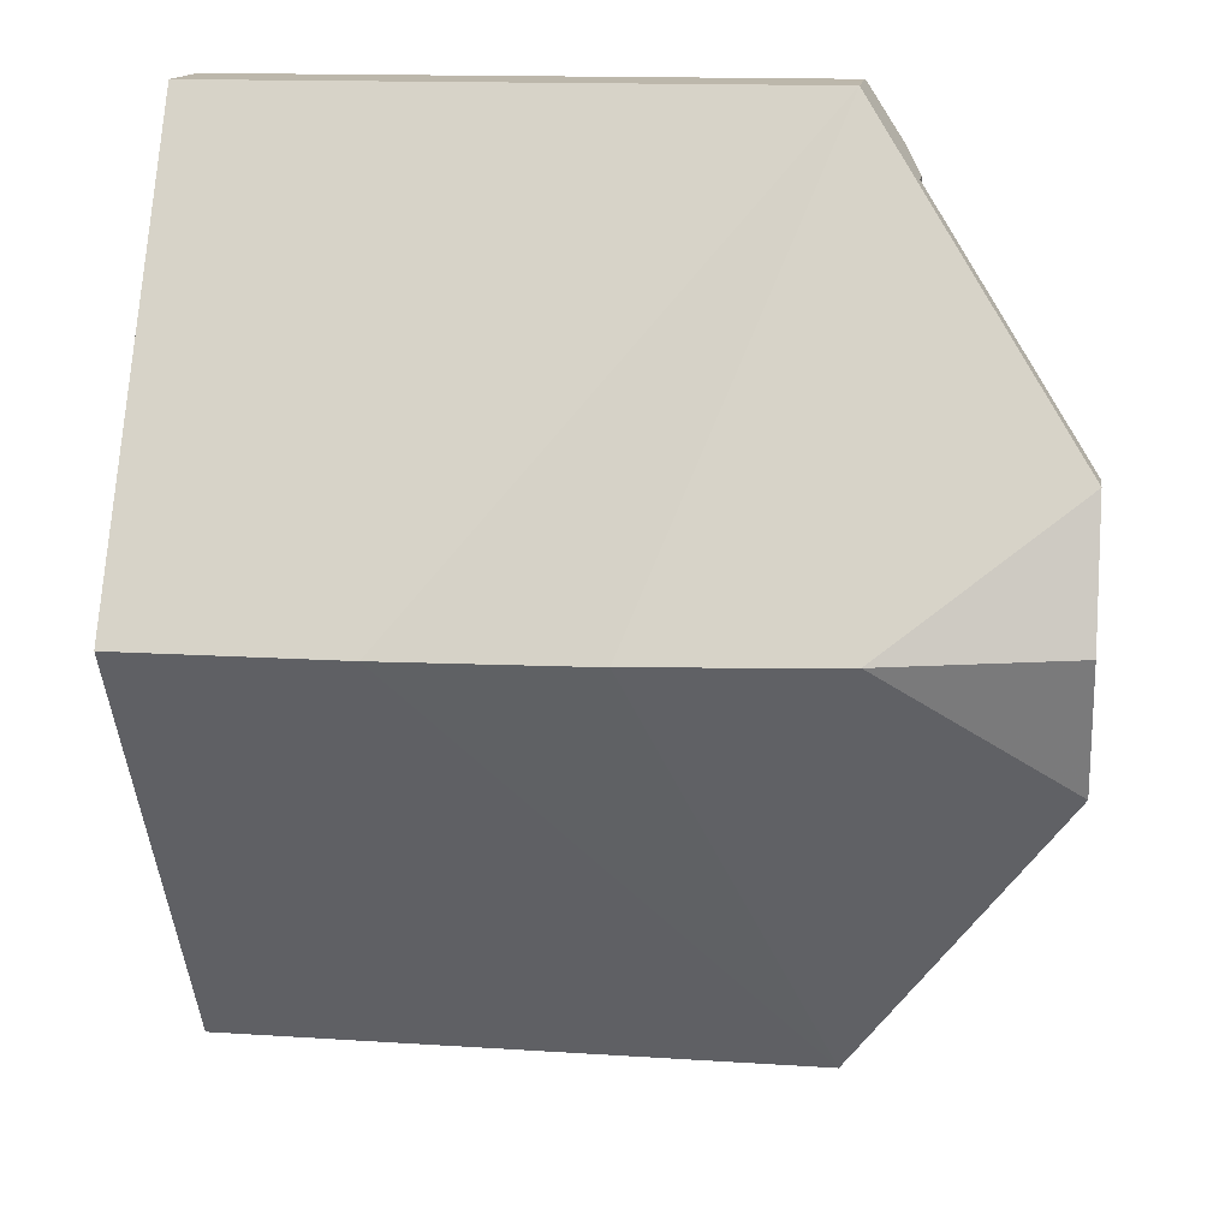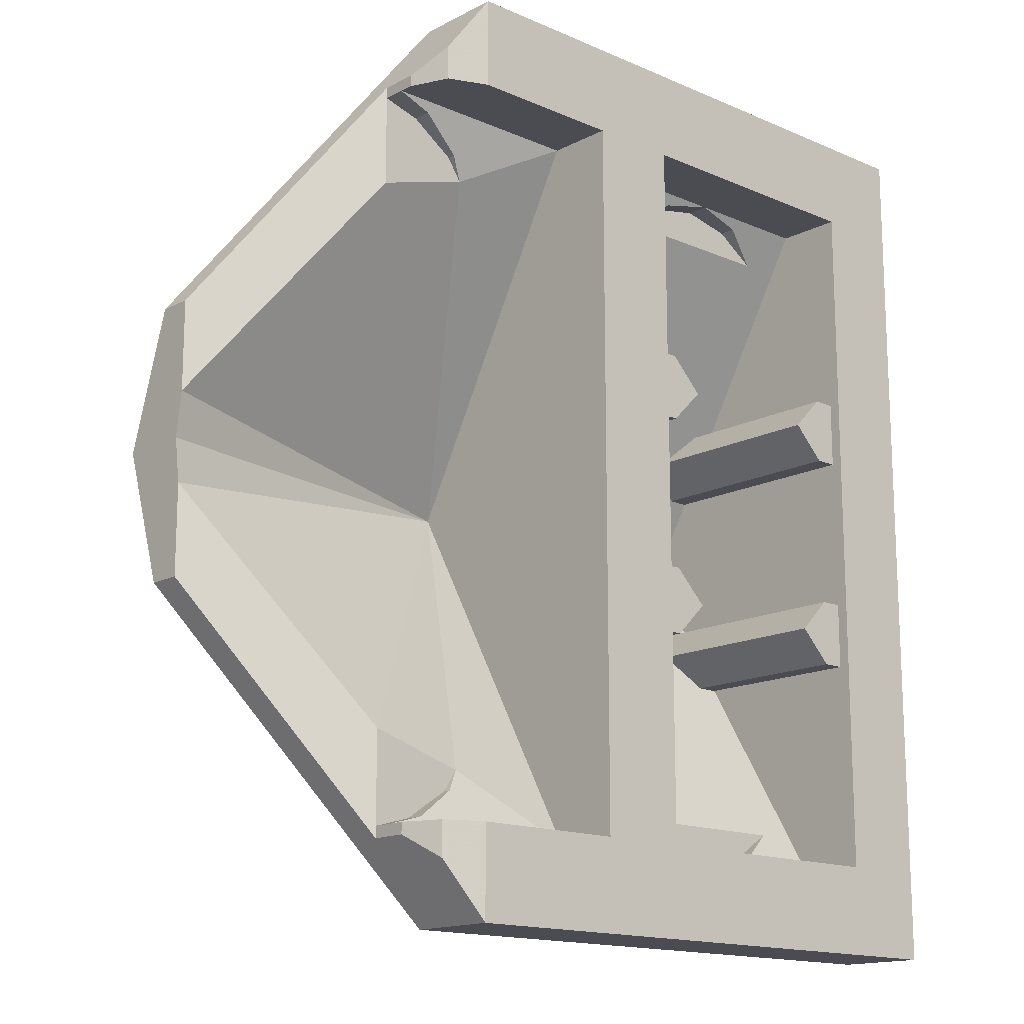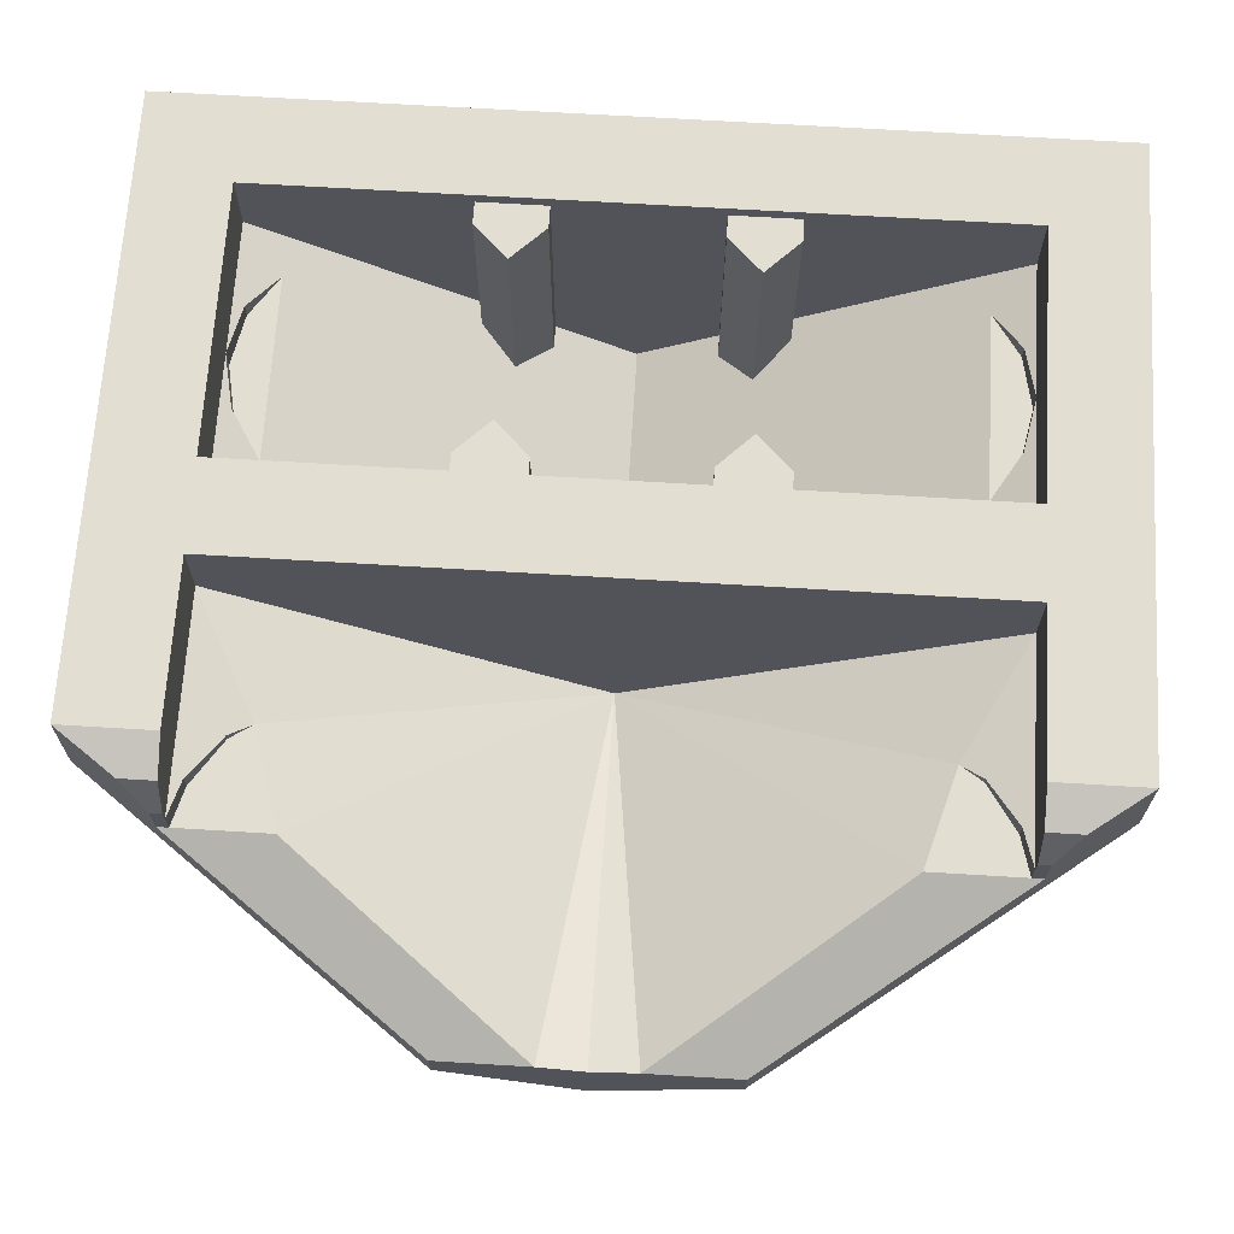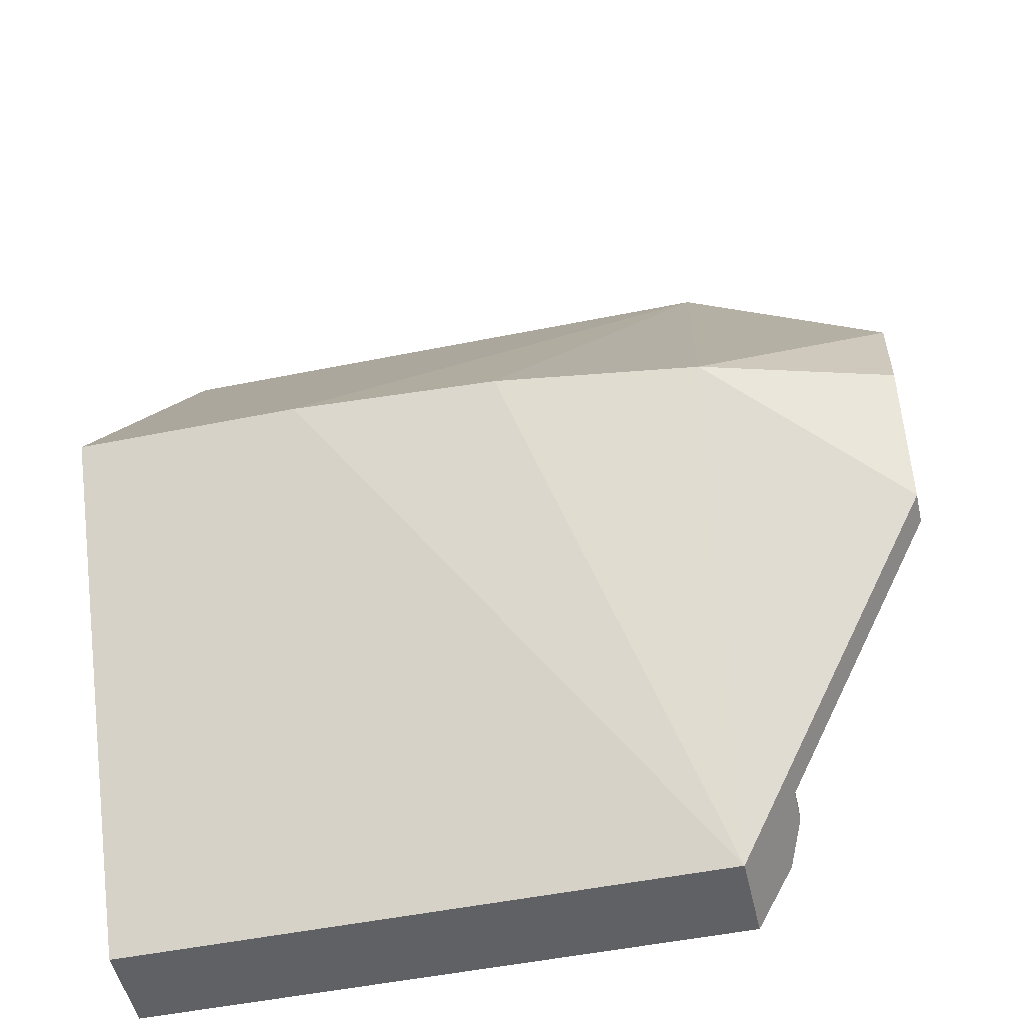
<metadata>
{"format":"obj","ext":"obj","renderer":"f3d","projection":"perspective","resolution":1024,"background":"white","views":[{"elev":14.3,"azim":8.2,"up":"+Z"},{"elev":-15.3,"azim":137.5,"up":"+Z"},{"elev":67.5,"azim":93.5,"up":"+Y"},{"elev":-50.3,"azim":12.6,"up":"+Z"}]}
</metadata>
<code>
v -1 0 -1
v -0.8 0 -0.8
v -0.2 0 -0.8
v 0.35 0 -1
v -0.2 0 -0.8
v 0 0 -0.8
v 0.35 0 -0.825
v 0.35 0 -1
v 0.35 0 -0.8
v 0.35 0 -0.825
v 0 0 -0.8
v -0.8 -0.15 -0.8
v -0.6148 -0.1635 -0.7772
v -0.5 -0.15 -0.8
v -0.6148 -0.1635 -0.7772
v -0.8 -0.15 -0.8
v -0.7072 -0.2 -0.7155
v -0.2 -0.15 -0.8
v -0.5 -0.15 -0.8
v -0.3852 -0.1635 -0.7772
v -0.2 -0.15 -0.8
v -0.3852 -0.1635 -0.7772
v -0.2928 -0.2 -0.7155
v -0.7072 -0.2 -0.7155
v -0.8 -0.15 -0.8
v -0.8 -0.6231 0
v -0.8 -0.6231 0
v -0.2 -0.6231 0
v -0.2928 -0.2 -0.7155
v -0.7072 -0.2 -0.7155
v -0.2928 -0.2 -0.7155
v -0.2 -0.6231 0
v -0.2 -0.15 -0.8
v -0.8 -0.15 -0.8
v -0.5 -0.15 -0.8
v -0.8 0 -0.8
v -0.2 -0.15 -0.8
v -0.2 0 -0.8
v -0.8 0 -0.8
v -0.5 -0.15 -0.8
v -0.3852 -0.2 -0.7772
v -0.2928 -0.2 -0.7155
v -0.3852 -0.1635 -0.7772
v -0.6148 -0.2 -0.7772
v -0.6148 -0.1635 -0.7772
v -0.7072 -0.2 -0.7155
v -0.3852 -0.2 -0.7772
v -0.3852 -0.1635 -0.7772
v -0.5 -0.15 -0.8
v -0.5 -0.2 -0.8
v -0.6148 -0.2 -0.7772
v -0.5 -0.2 -0.8
v -0.5 -0.15 -0.8
v -0.6148 -0.1635 -0.7772
v -0.7072 -0.2 -0.7155
v -0.2928 -0.2 -0.7155
v -0.3852 -0.2 -0.7772
v -0.6148 -0.2 -0.7772
v -0.3852 -0.2 -0.7772
v -0.5 -0.2 -0.8
v -0.6148 -0.2 -0.7772
v -0.25 -0.5196 -0.175
v -0.25 -0.025 -0.175
v -0.2 -0.025 -0.175
v -0.2 -0.5196 -0.175
v -0.2 -0.4309 -0.325
v -0.2 -0.025 -0.325
v -0.25 -0.025 -0.325
v -0.25 -0.4309 -0.325
v -0.2 -0.025 -0.325
v -0.25 -0.025 -0.325
v -0.25 -0.025 -0.175
v -0.2 -0.025 -0.175
v -0.25 -0.025 -0.175
v -0.325 -0.025 -0.25
v -0.325 -0.525 -0.25
v -0.25 -0.525 -0.175
v -0.325 -0.025 -0.25
v -0.25 -0.025 -0.325
v -0.25 -0.525 -0.325
v -0.325 -0.525 -0.25
v -0.325 -0.025 -0.25
v -0.25 -0.025 -0.175
v -0.25 -0.025 -0.325
v -0.8 -0.5196 -0.175
v -0.8 -0.025 -0.175
v -0.75 -0.025 -0.175
v -0.75 -0.5196 -0.175
v -0.75 -0.4309 -0.325
v -0.75 -0.025 -0.325
v -0.8 -0.025 -0.325
v -0.8 -0.4309 -0.325
v -0.8 -0.025 -0.325
v -0.75 -0.025 -0.325
v -0.75 -0.025 -0.175
v -0.8 -0.025 -0.175
v -0.75 -0.025 -0.175
v -0.675 -0.025 -0.25
v -0.675 -0.525 -0.25
v -0.75 -0.525 -0.175
v -0.675 -0.025 -0.25
v -0.75 -0.025 -0.325
v -0.75 -0.525 -0.325
v -0.675 -0.525 -0.25
v -0.675 -0.025 -0.25
v -0.75 -0.025 -0.175
v -0.75 -0.025 -0.325
v 0.4688 -0.1187 -0.825
v 0.434 -0.03478 -0.8763
v 0.35 0 -1
v 0.434 -0.03478 -0.825
v 0.4688 -0.1187 -0.825
v 0.434 -0.03478 -0.8763
v 0.35 0 -0.825
v 0.434 -0.03478 -0.825
v 0.434 -0.03478 -0.8763
v 0.35 0 -1
v 0.434 -0.03478 -0.825
v 0.4688 -0.1187 -0.825
v 0.4688 -0.1187 -0.8
v 0.434 -0.03478 -0.8
v 0.35 0 -0.825
v 0.434 -0.03478 -0.825
v 0.434 -0.03478 -0.8
v 0.35 0 -0.8
v 0.4688 -0.1187 -0.8
v 0.434 -0.03478 -0.8
v 0.35 0 -0.8
v 0.35 -0.2 -1
v 0.35 0 -1
v 0.4688 -0.1187 -0.825
v 0.4688 -0.2 -0.825
v 0.4688 -0.15 -0.8
v 0.4688 -0.1187 -0.8
v 0.35 0 -0.8
v 0 -0.15 -0.8
v 0 -0.15 -0.8
v 0.35 0 -0.8
v 0 0 -0.8
v 0.4688 -0.1187 -0.8
v 0.4688 -0.15 -0.8
v 0.4688 -0.2 -0.825
v 0.4688 -0.1187 -0.825
v 0.4688 -0.15 -0.8
v 0.4688 -0.2 -0.8
v 0.4688 -0.2 -0.825
v 0 -0.15 -0.8
v 0.2554 -0.2 -0.6635
v 0.2879 -0.1822 -0.7121
v 0.2879 -0.1822 -0.7121
v 0.3852 -0.1584 -0.7772
v 0 -0.15 -0.8
v 0.3852 -0.1584 -0.7772
v 0.4688 -0.15 -0.8
v 0 -0.15 -0.8
v 0.2554 -0.2 -0.6635
v 0 -0.5985 0
v 0.4688 -0.2 -0.6
v 0 -0.15 -0.8
v 0 -0.5985 0
v 0.2554 -0.2 -0.6635
v 0.4688 -0.2 -0.6
v 0 -0.5985 0
v 0.825 -0.425 -0.1
v 0.3852 -0.2 -0.7772
v 0.4688 -0.2 -0.8
v 0.4688 -0.15 -0.8
v 0.3852 -0.1584 -0.7772
v 0.3852 -0.1584 -0.7772
v 0.2879 -0.1822 -0.7121
v 0.2879 -0.2 -0.7121
v 0.3852 -0.2 -0.7772
v 0.3852 -0.2 -0.7772
v 0.2879 -0.2 -0.7121
v 0.2554 -0.2 -0.6635
v 0.4688 -0.2 -0.6
v 0.4688 -0.2 -0.6
v 0.4688 -0.2 -0.8
v 0.3852 -0.2 -0.7772
v 0.825 -0.44 0
v 0.825 -0.425 -0.1
v 0 -0.5985 0
v 0.2554 -0.2 -0.6635
v 0.2879 -0.2 -0.7121
v 0.2879 -0.1822 -0.7121
v 0.825 -0.425 -0.3
v 0.4688 -0.2 -0.8
v 0.4688 -0.2 -0.6
v 0.825 -0.425 -0.1
v 0.4688 -0.2 -0.825
v 0.4688 -0.2 -0.8
v 0.825 -0.425 -0.3
v 0.825 -0.5 -0.3
v 0.35 -0.2 -1
v 0.4688 -0.2 -0.825
v 0.825 -0.425 -0.3
v 0.825 -0.425 -0.3
v 0.825 -0.425 -0.1
v 0.825 -0.5 -0.3
v 0.825 -0.44 0
v 0.825 -0.6 0
v 0.825 -0.5 -0.3
v 0.825 -0.425 -0.1
v 0.35 -0.2 -1
v 0.35 0 -1
v -1 0 -1
v -1 -0.2 -1
v -0.04325 -0.7772 0
v -0.5 -0.8 0
v 0.35 -0.2 -1
v 0.825 -0.6 0
v 0.4058 -0.7175 0
v 0.825 -0.5 -0.3
v -0.04325 -0.7772 0
v 0.35 -0.2 -1
v 0.4058 -0.7175 0
v 0.35 -0.2 -1
v -0.5 -0.8 0
v -1 -0.8 0
v -1 -0.2 -1
v 0.825 -0.5 -0.3
v 0.4058 -0.7175 0
v 0.35 -0.2 -1
v -1 0 1
v -0.8 0 0.8
v -0.2 0 0.8
v 0.35 0 1
v -0.2 0 0.8
v 0 0 0.8
v 0.35 0 0.825
v 0.35 0 1
v 0.35 0 0.8
v 0.35 0 0.825
v 0 0 0.8
v -0.8 -0.15 0.8
v -0.6148 -0.1635 0.7772
v -0.5 -0.15 0.8
v -0.6148 -0.1635 0.7772
v -0.8 -0.15 0.8
v -0.7072 -0.2 0.7155
v -0.2 -0.15 0.8
v -0.5 -0.15 0.8
v -0.3852 -0.1635 0.7772
v -0.2 -0.15 0.8
v -0.3852 -0.1635 0.7772
v -0.2928 -0.2 0.7155
v -0.7072 -0.2 0.7155
v -0.8 -0.15 0.8
v -0.8 -0.6231 0
v -0.8 -0.6231 0
v -0.2 -0.6231 0
v -0.2928 -0.2 0.7155
v -0.7072 -0.2 0.7155
v -0.2928 -0.2 0.7155
v -0.2 -0.6231 0
v -0.2 -0.15 0.8
v -0.8 -0.15 0.8
v -0.5 -0.15 0.8
v -0.8 0 0.8
v -0.2 -0.15 0.8
v -0.2 0 0.8
v -0.8 0 0.8
v -0.5 -0.15 0.8
v -0.3852 -0.2 0.7772
v -0.2928 -0.2 0.7155
v -0.3852 -0.1635 0.7772
v -0.6148 -0.2 0.7772
v -0.6148 -0.1635 0.7772
v -0.7072 -0.2 0.7155
v -0.3852 -0.2 0.7772
v -0.3852 -0.1635 0.7772
v -0.5 -0.15 0.8
v -0.5 -0.2 0.8
v -0.6148 -0.2 0.7772
v -0.5 -0.2 0.8
v -0.5 -0.15 0.8
v -0.6148 -0.1635 0.7772
v -0.7072 -0.2 0.7155
v -0.2928 -0.2 0.7155
v -0.3852 -0.2 0.7772
v -0.6148 -0.2 0.7772
v -0.3852 -0.2 0.7772
v -0.5 -0.2 0.8
v -0.6148 -0.2 0.7772
v -0.25 -0.5196 0.175
v -0.25 -0.025 0.175
v -0.2 -0.025 0.175
v -0.2 -0.5196 0.175
v -0.2 -0.4309 0.325
v -0.2 -0.025 0.325
v -0.25 -0.025 0.325
v -0.25 -0.4309 0.325
v -0.2 -0.025 0.325
v -0.25 -0.025 0.325
v -0.25 -0.025 0.175
v -0.2 -0.025 0.175
v -0.25 -0.025 0.175
v -0.325 -0.025 0.25
v -0.325 -0.525 0.25
v -0.25 -0.525 0.175
v -0.325 -0.025 0.25
v -0.25 -0.025 0.325
v -0.25 -0.525 0.325
v -0.325 -0.525 0.25
v -0.325 -0.025 0.25
v -0.25 -0.025 0.175
v -0.25 -0.025 0.325
v -0.8 -0.5196 0.175
v -0.8 -0.025 0.175
v -0.75 -0.025 0.175
v -0.75 -0.5196 0.175
v -0.75 -0.4309 0.325
v -0.75 -0.025 0.325
v -0.8 -0.025 0.325
v -0.8 -0.4309 0.325
v -0.8 -0.025 0.325
v -0.75 -0.025 0.325
v -0.75 -0.025 0.175
v -0.8 -0.025 0.175
v -0.75 -0.025 0.175
v -0.675 -0.025 0.25
v -0.675 -0.525 0.25
v -0.75 -0.525 0.175
v -0.675 -0.025 0.25
v -0.75 -0.025 0.325
v -0.75 -0.525 0.325
v -0.675 -0.525 0.25
v -0.675 -0.025 0.25
v -0.75 -0.025 0.175
v -0.75 -0.025 0.325
v 0.4688 -0.1187 0.825
v 0.434 -0.03478 0.8763
v 0.35 0 1
v 0.434 -0.03478 0.825
v 0.4688 -0.1187 0.825
v 0.434 -0.03478 0.8763
v 0.35 0 0.825
v 0.434 -0.03478 0.825
v 0.434 -0.03478 0.8763
v 0.35 0 1
v 0.434 -0.03478 0.825
v 0.4688 -0.1187 0.825
v 0.4688 -0.1187 0.8
v 0.434 -0.03478 0.8
v 0.35 0 0.825
v 0.434 -0.03478 0.825
v 0.434 -0.03478 0.8
v 0.35 0 0.8
v 0.4688 -0.1187 0.8
v 0.434 -0.03478 0.8
v 0.35 0 0.8
v 0.35 -0.2 1
v 0.35 0 1
v 0.4688 -0.1187 0.825
v 0.4688 -0.2 0.825
v 0.4688 -0.15 0.8
v 0.4688 -0.1187 0.8
v 0.35 0 0.8
v 0 -0.15 0.8
v 0 -0.15 0.8
v 0.35 0 0.8
v 0 0 0.8
v 0.4688 -0.1187 0.8
v 0.4688 -0.15 0.8
v 0.4688 -0.2 0.825
v 0.4688 -0.1187 0.825
v 0.4688 -0.15 0.8
v 0.4688 -0.2 0.8
v 0.4688 -0.2 0.825
v 0 -0.15 0.8
v 0.2554 -0.2 0.6635
v 0.2879 -0.1822 0.7121
v 0.2879 -0.1822 0.7121
v 0.3852 -0.1584 0.7772
v 0 -0.15 0.8
v 0.3852 -0.1584 0.7772
v 0.4688 -0.15 0.8
v 0 -0.15 0.8
v 0.2554 -0.2 0.6635
v 0 -0.5985 0
v 0.4688 -0.2 0.6
v 0 -0.15 0.8
v 0 -0.5985 0
v 0.2554 -0.2 0.6635
v 0.4688 -0.2 0.6
v 0 -0.5985 0
v 0.825 -0.425 0.1
v 0.3852 -0.2 0.7772
v 0.4688 -0.2 0.8
v 0.4688 -0.15 0.8
v 0.3852 -0.1584 0.7772
v 0.3852 -0.1584 0.7772
v 0.2879 -0.1822 0.7121
v 0.2879 -0.2 0.7121
v 0.3852 -0.2 0.7772
v 0.3852 -0.2 0.7772
v 0.2879 -0.2 0.7121
v 0.2554 -0.2 0.6635
v 0.4688 -0.2 0.6
v 0.4688 -0.2 0.6
v 0.4688 -0.2 0.8
v 0.3852 -0.2 0.7772
v 0.825 -0.44 0
v 0.825 -0.425 0.1
v 0 -0.5985 0
v 0.2554 -0.2 0.6635
v 0.2879 -0.2 0.7121
v 0.2879 -0.1822 0.7121
v 0.825 -0.425 0.3
v 0.4688 -0.2 0.8
v 0.4688 -0.2 0.6
v 0.825 -0.425 0.1
v 0.4688 -0.2 0.825
v 0.4688 -0.2 0.8
v 0.825 -0.425 0.3
v 0.825 -0.5 0.3
v 0.35 -0.2 1
v 0.4688 -0.2 0.825
v 0.825 -0.425 0.3
v 0.825 -0.425 0.3
v 0.825 -0.425 0.1
v 0.825 -0.5 0.3
v 0.825 -0.44 0
v 0.825 -0.6 0
v 0.825 -0.5 0.3
v 0.825 -0.425 0.1
v 0.35 -0.2 1
v 0.35 0 1
v -1 0 1
v -1 -0.2 1
v -0.04325 -0.7772 0
v -0.5 -0.8 0
v 0.35 -0.2 1
v 0.825 -0.6 0
v 0.4058 -0.7175 0
v 0.825 -0.5 0.3
v -0.04325 -0.7772 0
v 0.35 -0.2 1
v 0.4058 -0.7175 0
v 0.35 -0.2 1
v -0.5 -0.8 0
v -1 -0.8 0
v -1 -0.2 1
v 0.825 -0.5 0.3
v 0.4058 -0.7175 0
v 0.35 -0.2 1
v -0.8 0 0.8
v -0.8 0 -0.8
v -1 0 -1
v -1 0 1
v 0 0 0.8
v 0 0 -0.8
v -0.2 0 -0.8
v -0.2 0 0.8
v -0.2 -0.15 -0.8
v -0.2 -0.15 0.8
v -0.2 0 0.8
v -0.2 0 -0.8
v -0.2 -0.15 0.8
v -0.2 -0.15 -0.8
v -0.2 -0.6231 0
v -0.8 -0.6231 0
v -0.8 -0.15 -0.8
v -0.8 -0.15 0.8
v -0.8 0 -0.8
v -0.8 0 0.8
v -0.8 -0.15 0.8
v -0.8 -0.15 -0.8
v 0 0 -0.8
v 0 -0.15 -0.8
v 0 -0.15 0.8
v 0 0 0.8
v 0 -0.15 -0.8
v 0 -0.15 0.8
v 0 -0.5985 0
v -1 -0.2 -1
v -1 -0.2 1
v -1 0 1
v -1 0 -1
v -1 -0.2 -1
v -1 -0.8 0
v -1 -0.2 1
g mesh461079
f 1 2 3
f 3 4 1
f 5 6 7
f 7 8 5
f 9 10 11
g mesh461080
f 12 13 14
f 15 16 17
f 18 19 20
f 21 22 23
f 24 25 26
f 27 28 29
f 29 30 27
f 31 32 33
f 34 35 36
f 37 38 39
f 39 40 37
f 41 42 43
f 44 45 46
f 47 48 49
f 49 50 47
f 51 52 53
f 53 54 51
f 55 56 57
f 57 58 55
f 59 60 61
g mesh461082
f 62 64 63
f 64 62 65
g mesh461084
f 66 68 67
f 68 66 69
g mesh461086
f 70 71 72
f 72 73 70
g mesh461088
f 74 75 76
f 76 77 74
f 78 79 80
f 80 81 78
f 82 83 84
g mesh461091
f 85 87 86
f 87 85 88
g mesh461093
f 89 91 90
f 91 89 92
g mesh461095
f 93 95 94
f 95 93 96
g mesh461097
f 97 99 98
f 99 97 100
f 101 103 102
f 103 101 104
f 105 107 106
g mesh461101
f 108 110 109
g mesh461103
f 111 112 113
f 114 115 116
f 116 117 114
g mesh461105
f 118 120 119
f 120 118 121
f 122 124 123
f 124 122 125
g mesh461108
f 126 127 128
f 129 130 131
f 131 132 129
f 133 134 135
f 135 136 133
f 137 138 139
f 140 141 142
f 142 143 140
f 144 145 146
g mesh461110
f 147 148 149
f 150 151 152
f 153 154 155
f 156 157 158
f 159 160 161
f 162 163 164
f 165 166 167
f 167 168 165
f 169 170 171
f 171 172 169
f 173 174 175
f 175 176 173
f 177 178 179
f 180 181 182
f 183 184 185
g mesh461111
f 186 187 188
f 188 189 186
f 190 191 192
f 193 194 195
f 195 196 193
f 197 198 199
f 200 201 202
f 202 203 200
g mesh461113
f 204 206 205
f 206 204 207
f 208 209 210
f 211 212 213
f 214 215 216
f 217 218 219
f 219 220 217
f 221 222 223
g mesh461116
f 224 226 225
f 226 224 227
f 228 230 229
f 230 228 231
f 232 234 233
g mesh461117
f 235 237 236
f 238 240 239
f 241 243 242
f 244 246 245
f 247 249 248
f 250 252 251
f 252 250 253
f 254 256 255
f 257 259 258
f 260 262 261
f 262 260 263
f 264 266 265
f 267 269 268
f 270 272 271
f 272 270 273
f 274 276 275
f 276 274 277
f 278 280 279
f 280 278 281
f 282 284 283
g mesh461119
f 285 286 287
f 287 288 285
g mesh461121
f 289 290 291
f 291 292 289
g mesh461123
f 293 295 294
f 295 293 296
g mesh461125
f 297 299 298
f 299 297 300
f 301 303 302
f 303 301 304
f 305 307 306
g mesh461128
f 308 309 310
f 310 311 308
g mesh461130
f 312 313 314
f 314 315 312
g mesh461132
f 316 317 318
f 318 319 316
g mesh461134
f 320 321 322
f 322 323 320
f 324 325 326
f 326 327 324
f 328 329 330
g mesh461138
f 331 332 333
g mesh461140
f 334 336 335
f 337 339 338
f 339 337 340
g mesh461142
f 341 342 343
f 343 344 341
f 345 346 347
f 347 348 345
g mesh461145
f 349 351 350
f 352 354 353
f 354 352 355
f 356 358 357
f 358 356 359
f 360 362 361
f 363 365 364
f 365 363 366
f 367 369 368
g mesh461147
f 370 372 371
f 373 375 374
f 376 378 377
f 379 381 380
f 382 384 383
f 385 387 386
f 388 390 389
f 390 388 391
f 392 394 393
f 394 392 395
f 396 398 397
f 398 396 399
f 400 402 401
f 403 405 404
f 406 408 407
g mesh461148
f 409 411 410
f 411 409 412
f 413 415 414
f 416 418 417
f 418 416 419
f 420 422 421
f 423 425 424
f 425 423 426
g mesh461150
f 427 428 429
f 429 430 427
f 431 433 432
f 434 436 435
f 437 439 438
f 440 442 441
f 442 440 443
f 444 446 445
g mesh461153
f 447 448 449
f 449 450 447
f 451 452 453
f 453 454 451
f 455 456 457
f 457 458 455
f 459 460 461
f 462 463 464
f 465 466 467
f 467 468 465
g mesh461154
f 469 471 470
f 471 469 472
f 473 474 475
f 476 477 478
f 478 479 476
f 480 481 482

</code>
